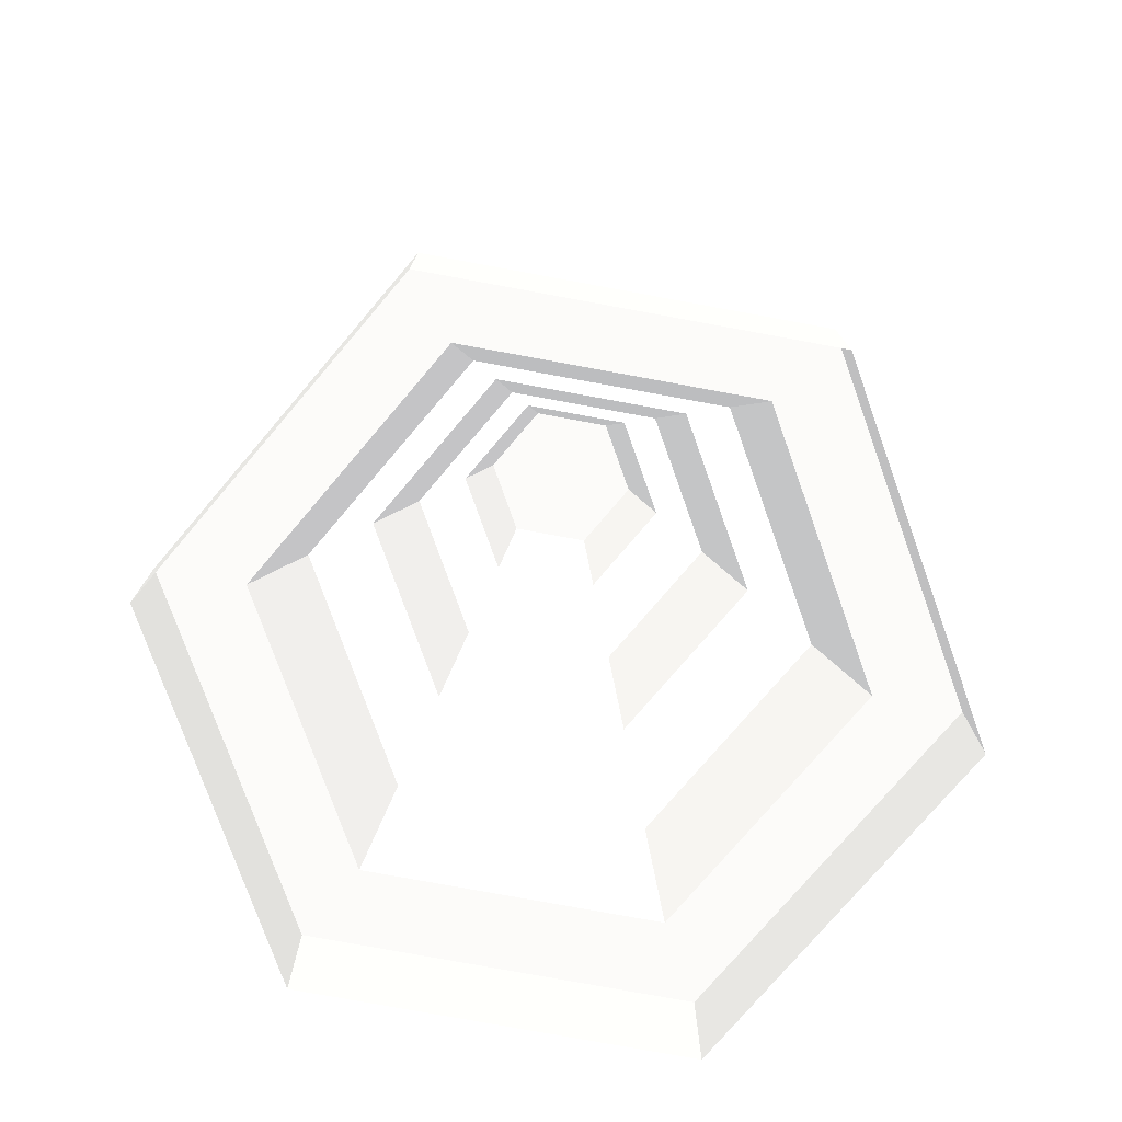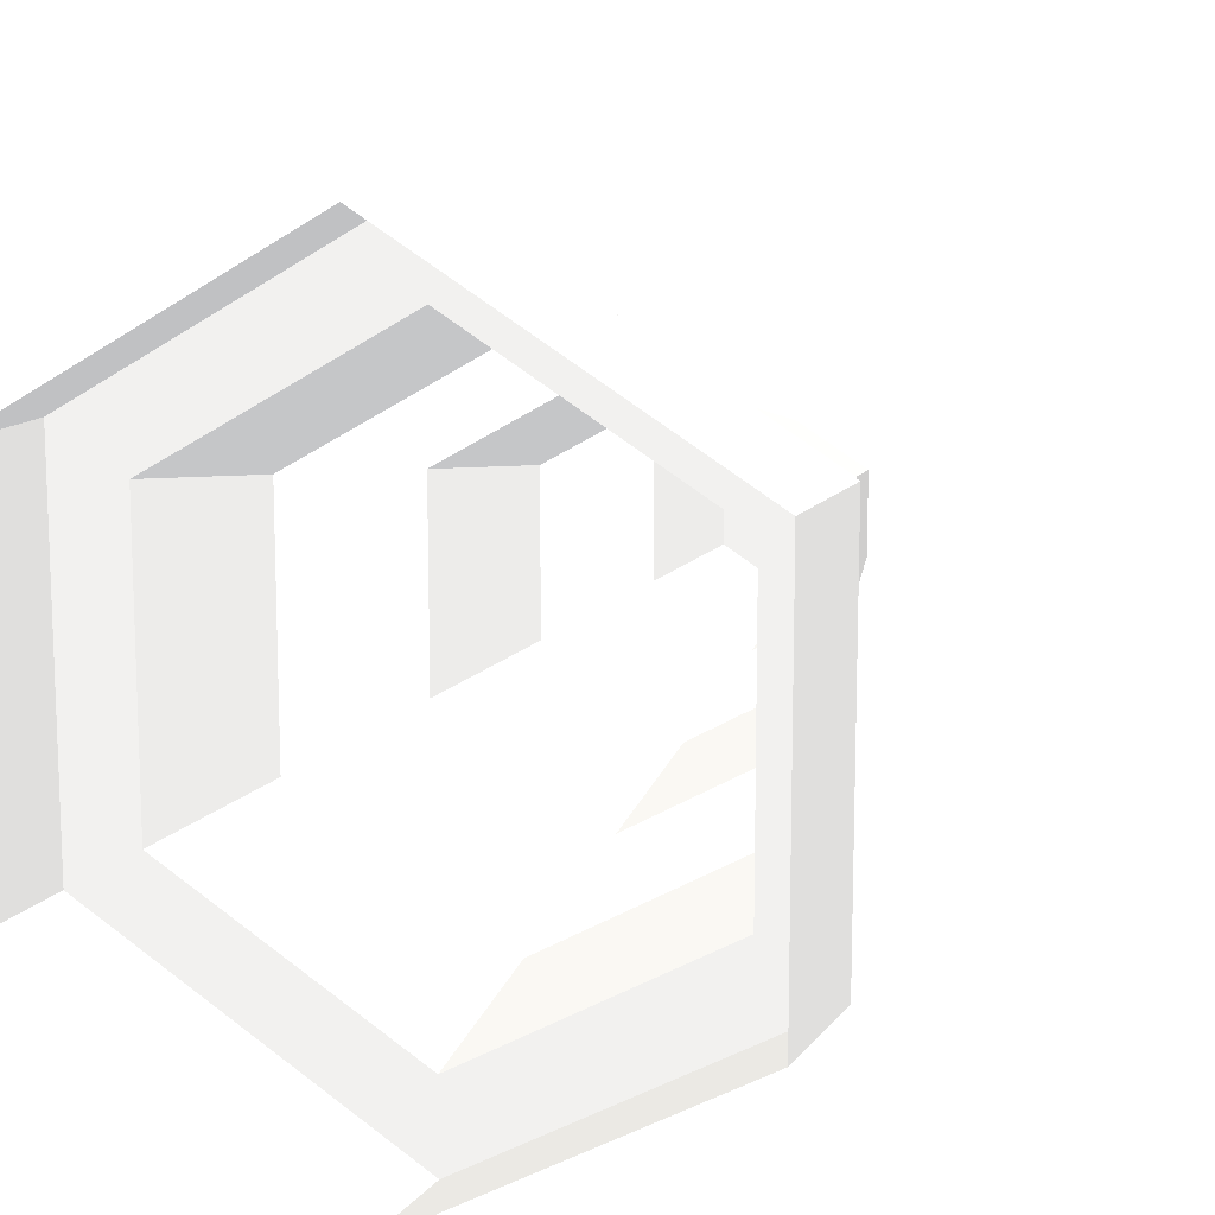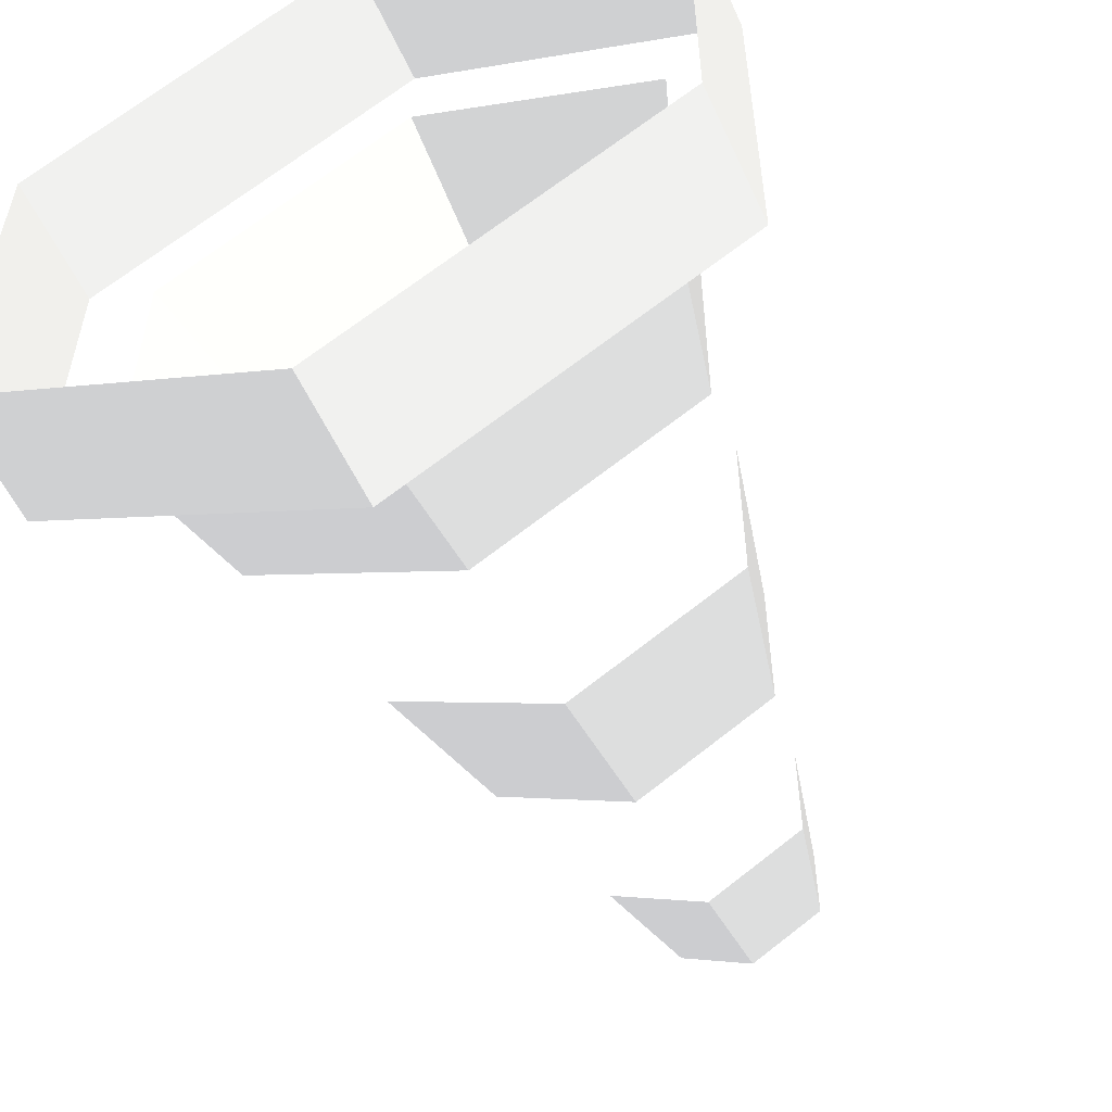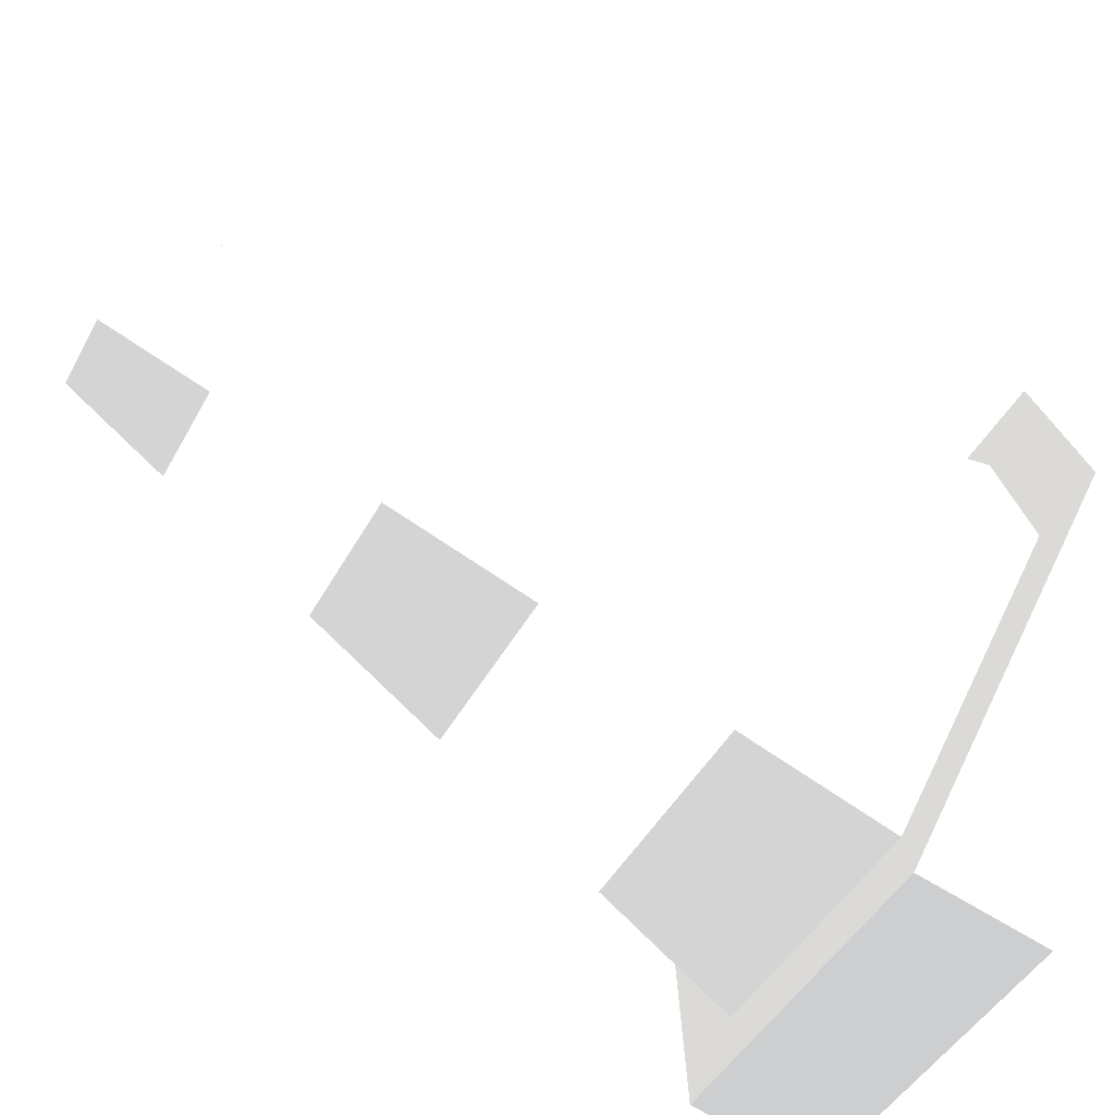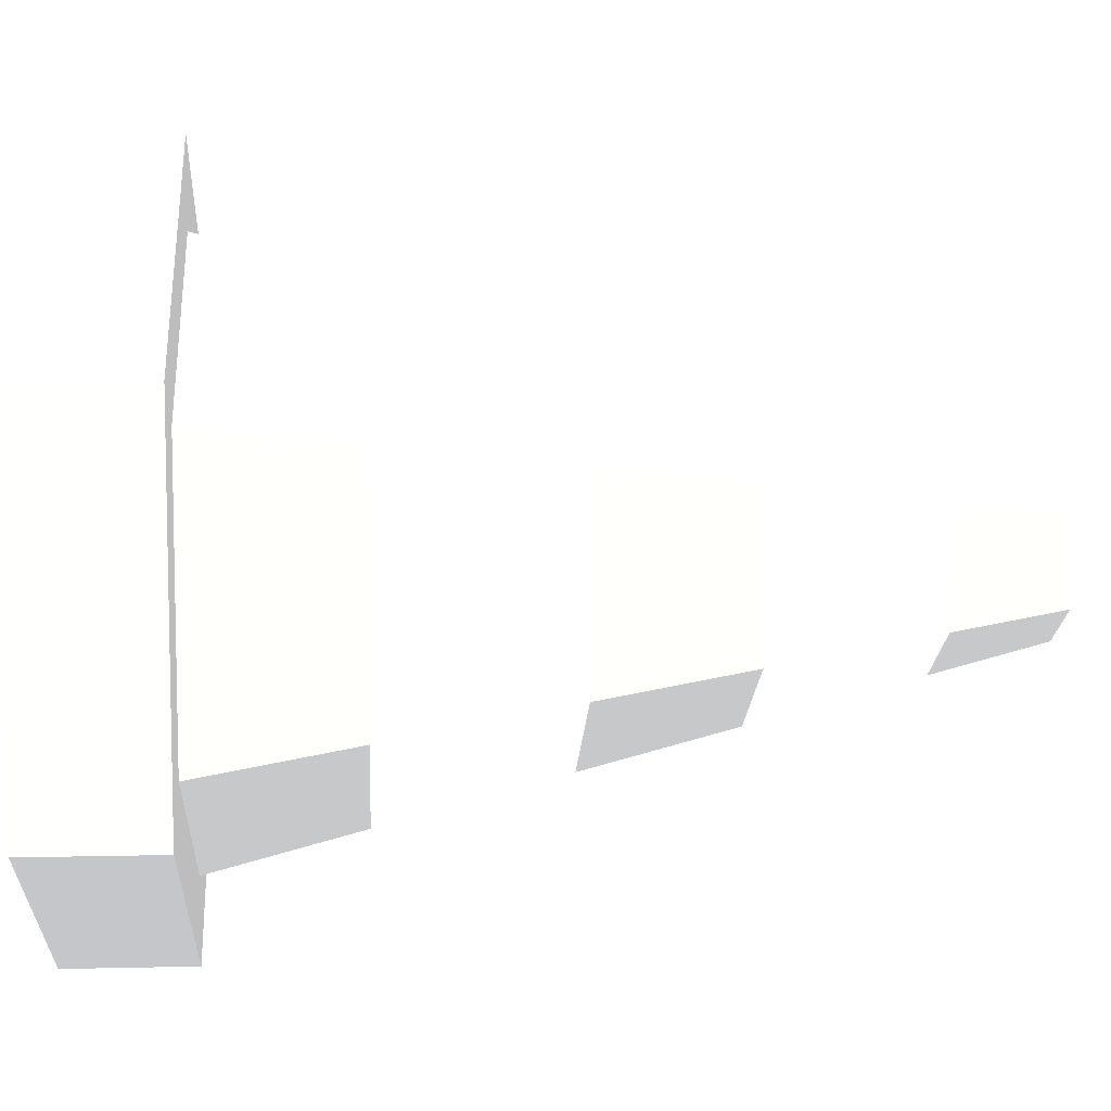
<metadata>
{"format":"obj","ext":"obj","renderer":"f3d","projection":"perspective","resolution":1024,"background":"white","views":[{"elev":-77.0,"azim":-40.4,"up":"+Y"},{"elev":13.2,"azim":23.2,"up":"+Z"},{"elev":-56.2,"azim":24.5,"up":"+Z"},{"elev":-76.4,"azim":-120.3,"up":"+Z"},{"elev":8.5,"azim":86.3,"up":"+Z"}]}
</metadata>
<code>
o Cylinder
v 0 0.2 -0.4494 0.5882 0.5882 0.5882
v 0 1.4 -0.1294 0.5882 0.5882 0.5882
v 0.3892 0.2 -0.2247 0.5882 0.5882 0.5882
v 0.1121 1.4 -0.06471 0.5882 0.5882 0.5882
v 0.3892 0.2 0.2247 0.5882 0.5882 0.5882
v 0.1121 1.4 0.06471 0.5882 0.5882 0.5882
v 0 0.2 0.4494 0.5882 0.5882 0.5882
v 0 1.4 0.1294 0.5882 0.5882 0.5882
v -0.3892 0.2 0.2247 0.5882 0.5882 0.5882
v -0.1121 1.4 0.06471 0.5882 0.5882 0.5882
v -0.3892 0.2 -0.2247 0.5882 0.5882 0.5882
v -0.1121 1.4 -0.06471 0.5882 0.5882 0.5882
v 0 0.2 -0.5805 0.5882 0.5882 0.5882
v 0.5027 0.2 -0.2903 0.5882 0.5882 0.5882
v 0.5027 0.2 0.2903 0.5882 0.5882 0.5882
v 0 0.2 0.5805 0.5882 0.5882 0.5882
v -0.5027 0.2 0.2903 0.5882 0.5882 0.5882
v -0.5027 0.2 -0.2903 0.5882 0.5882 0.5882
v 0 0 -0.5805 0.5882 0.5882 0.5882
v 0.5027 0 -0.2903 0.5882 0.5882 0.5882
v 0.5027 0 0.2903 0.5882 0.5882 0.5882
v 0 0 0.5805 0.5882 0.5882 0.5882
v -0.5027 0 0.2903 0.5882 0.5882 0.5882
v -0.5027 0 -0.2903 0.5882 0.5882 0.5882
v 0 0.44 -0.3854 0.5882 0.5882 0.5882
v 0.3338 0.44 -0.1927 0.5882 0.5882 0.5882
v 0.3338 0.44 0.1927 0.5882 0.5882 0.5882
v 0 0.44 0.3854 0.5882 0.5882 0.5882
v -0.3338 0.44 0.1927 0.5882 0.5882 0.5882
v -0.3338 0.44 -0.1927 0.5882 0.5882 0.5882
v 0 0.728 -0.3086 0.5882 0.5882 0.5882
v 0.2673 0.728 -0.1543 0.5882 0.5882 0.5882
v 0.2673 0.728 0.1543 0.5882 0.5882 0.5882
v 0 0.728 0.3086 0.5882 0.5882 0.5882
v -0.2673 0.728 0.1543 0.5882 0.5882 0.5882
v -0.2673 0.728 -0.1543 0.5882 0.5882 0.5882
v 0 0.9632 -0.2459 0.5882 0.5882 0.5882
v 0.213 0.9632 -0.123 0.5882 0.5882 0.5882
v 0.213 0.9632 0.123 0.5882 0.5882 0.5882
v 0 0.9632 0.2459 0.5882 0.5882 0.5882
v -0.213 0.9632 0.123 0.5882 0.5882 0.5882
v -0.213 0.9632 -0.123 0.5882 0.5882 0.5882
v 0 1.225 -0.176 0.5882 0.5882 0.5882
v 0.1524 1.225 -0.08801 0.5882 0.5882 0.5882
v 0.1524 1.225 0.08801 0.5882 0.5882 0.5882
v 0 1.225 0.176 0.5882 0.5882 0.5882
v -0.1524 1.225 0.08801 0.5882 0.5882 0.5882
v -0.1524 1.225 -0.08801 0.5882 0.5882 0.5882
v 0 0.44 -0.3854 1 1 1
v 0.3338 0.44 -0.1927 1 1 1
v 0.3338 0.44 0.1927 1 1 1
v 0 0.44 0.3854 1 1 1
v -0.3338 0.44 0.1927 1 1 1
v -0.3338 0.44 -0.1927 1 1 1
v 0 0.728 -0.3086 1 1 1
v 0.2673 0.728 -0.1543 1 1 1
v 0.2673 0.728 0.1543 1 1 1
v 0 0.728 0.3086 1 1 1
v -0.2673 0.728 0.1543 1 1 1
v -0.2673 0.728 -0.1543 1 1 1
v 0 0.9632 -0.2459 1 1 1
v 0.213 0.9632 -0.123 1 1 1
v 0.213 0.9632 0.123 1 1 1
v 0 0.9632 0.2459 1 1 1
v -0.213 0.9632 0.123 1 1 1
v -0.213 0.9632 -0.123 1 1 1
v 0 1.225 -0.176 1 1 1
v 0.1524 1.225 -0.08801 1 1 1
v 0.1524 1.225 0.08801 1 1 1
v 0 1.225 0.176 1 1 1
v -0.1524 1.225 0.08801 1 1 1
v -0.1524 1.225 -0.08801 1 1 1
f 43 2 4 44
f 44 4 6 45
f 45 6 8 46
f 46 8 10 47
f 4 2 12 10 8 6
f 47 10 12 48
f 48 12 2 43
f 1 3 14 13
f 17 18 24 23
f 5 7 16 15
f 11 1 13 18
f 7 9 17 16
f 3 5 15 14
f 9 11 18 17
f 15 16 22 21
f 13 14 20 19
f 18 13 19 24
f 16 17 23 22
f 14 15 21 20
f 11 30 25 1
f 9 29 30 11
f 7 28 29 9
f 5 27 28 7
f 3 26 27 5
f 1 25 26 3
f 36 42 37 31
f 35 41 42 36
f 34 40 41 35
f 33 39 40 34
f 32 38 39 33
f 31 37 38 32
f 54 60 55 49
f 53 59 60 54
f 52 58 59 53
f 51 57 58 52
f 50 56 57 51
f 49 55 56 50
f 66 72 67 61
f 65 71 72 66
f 64 70 71 65
f 63 69 70 64
f 62 68 69 63
f 61 67 68 62

</code>
